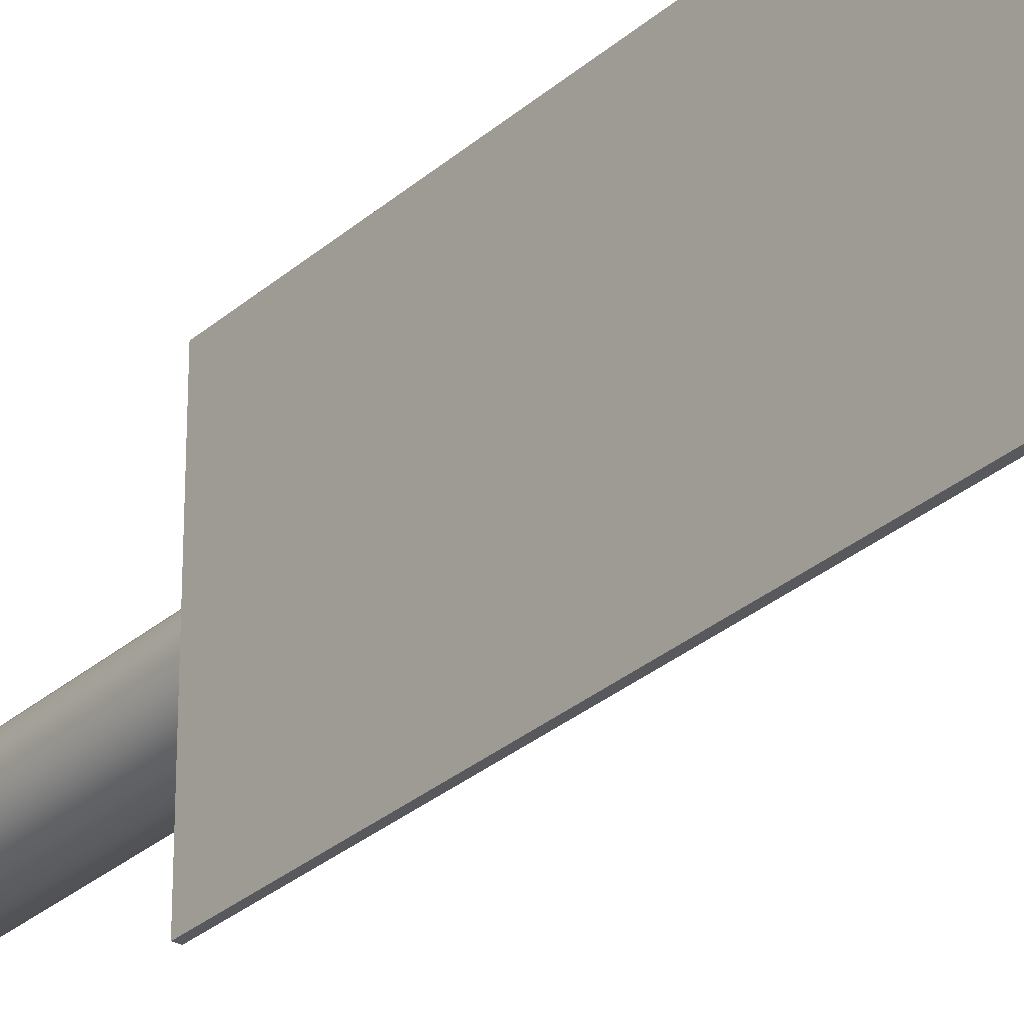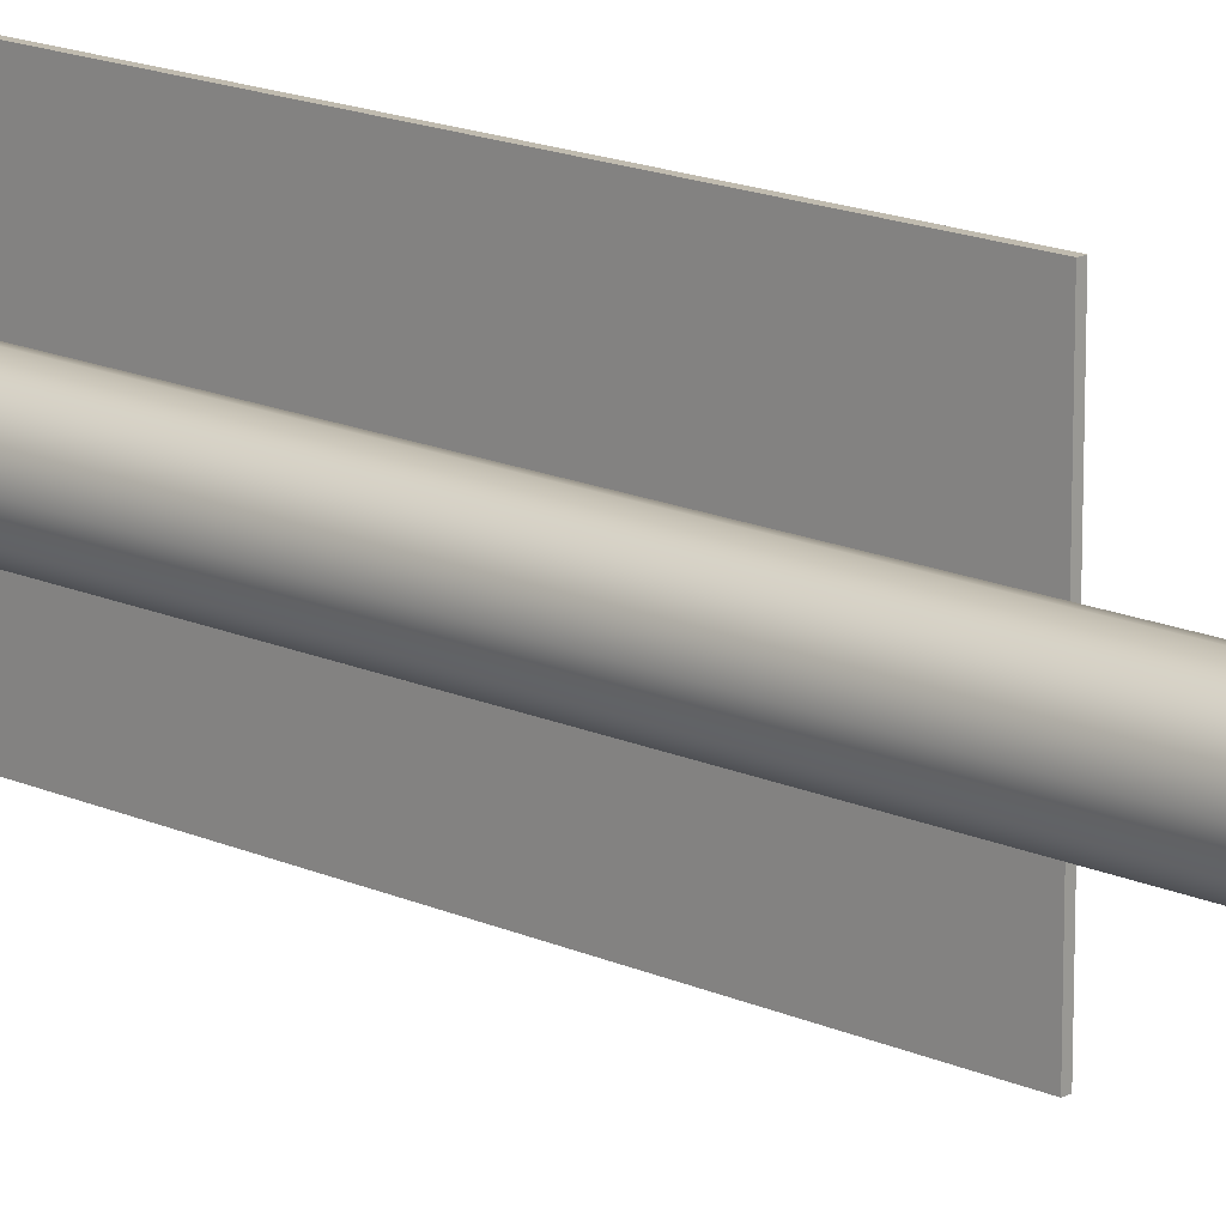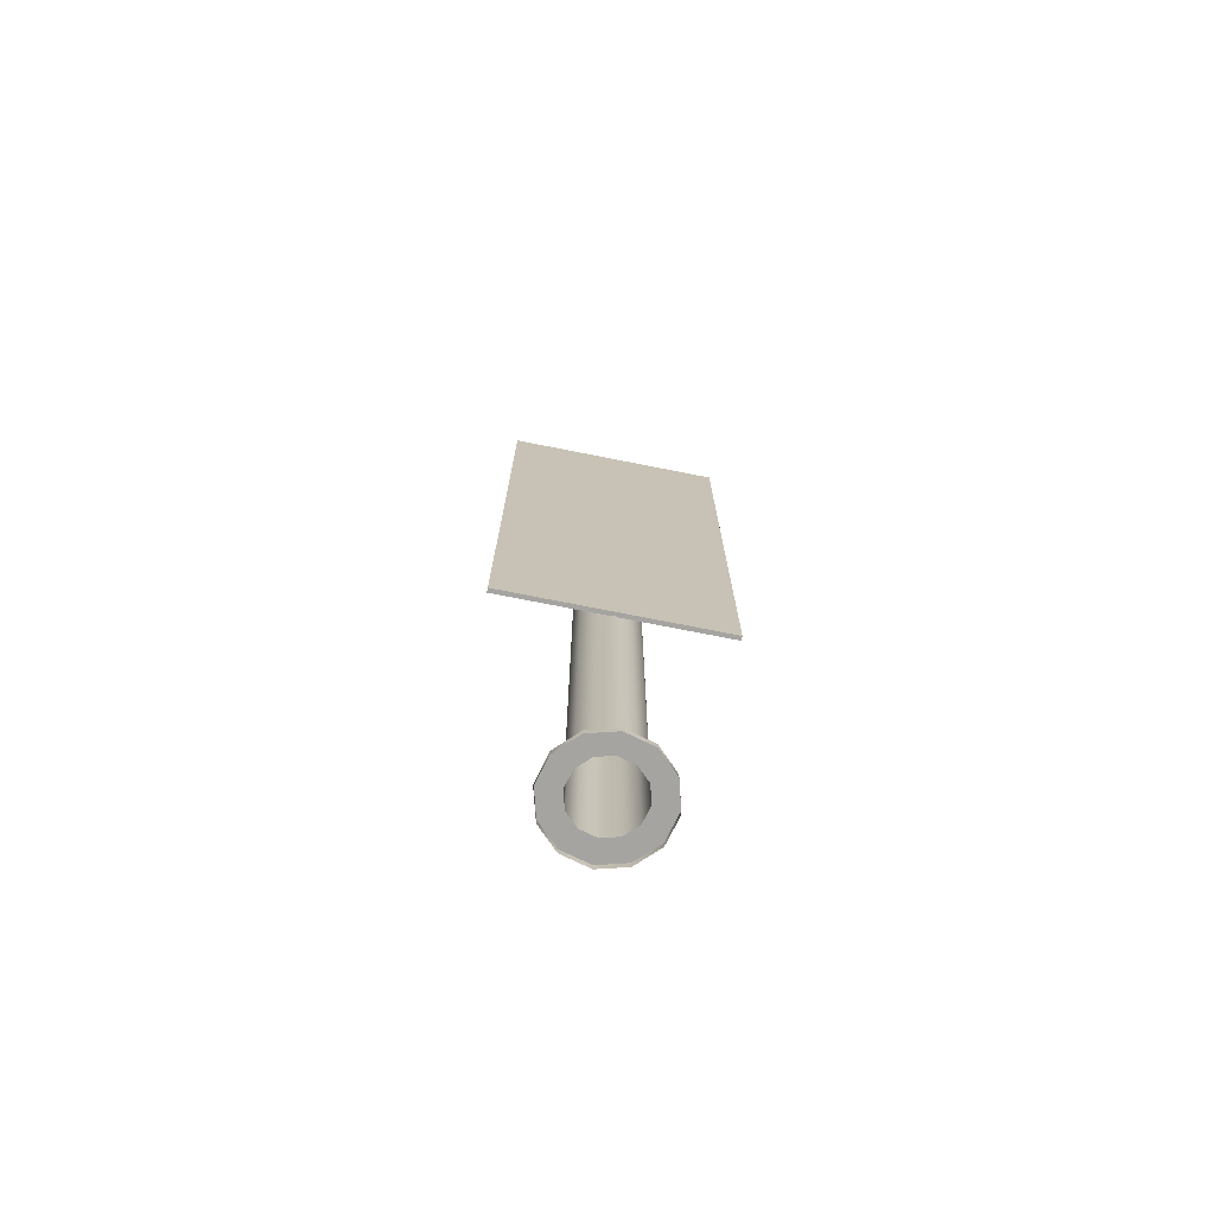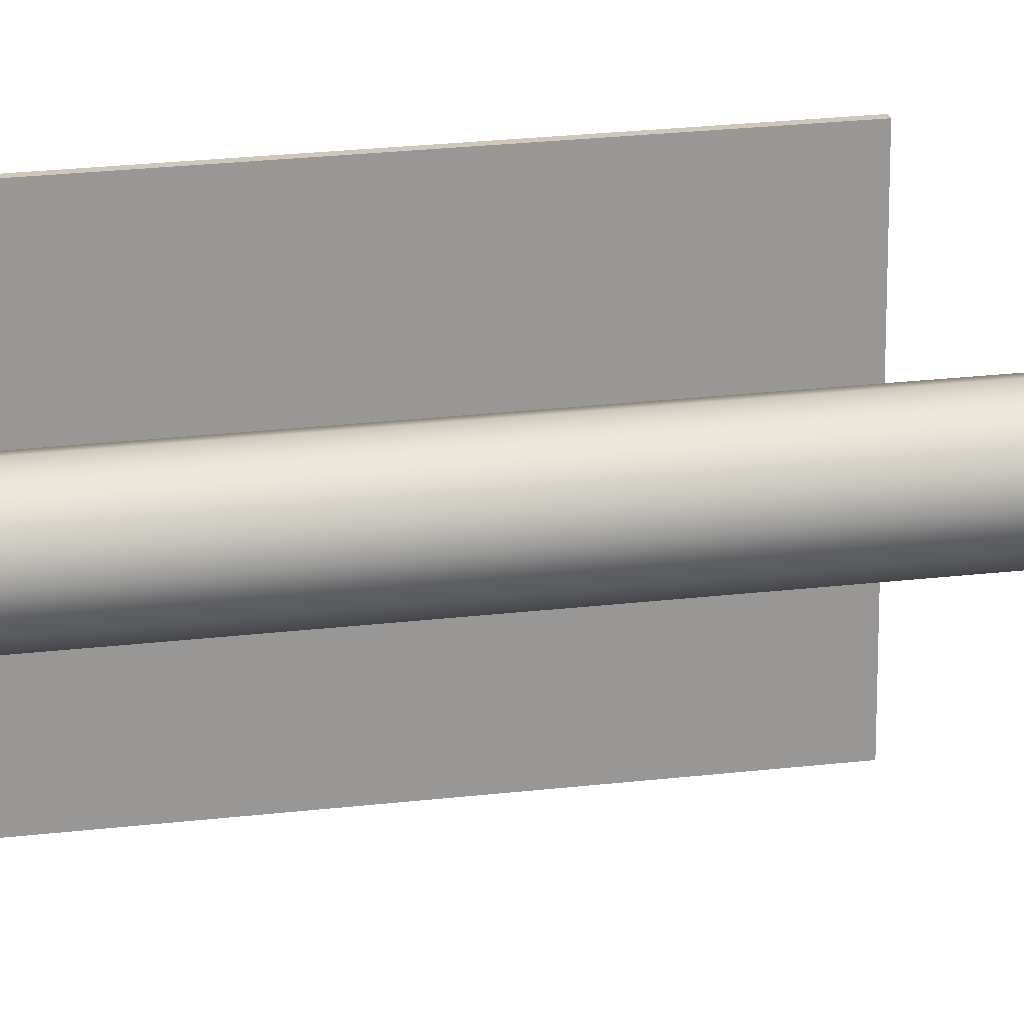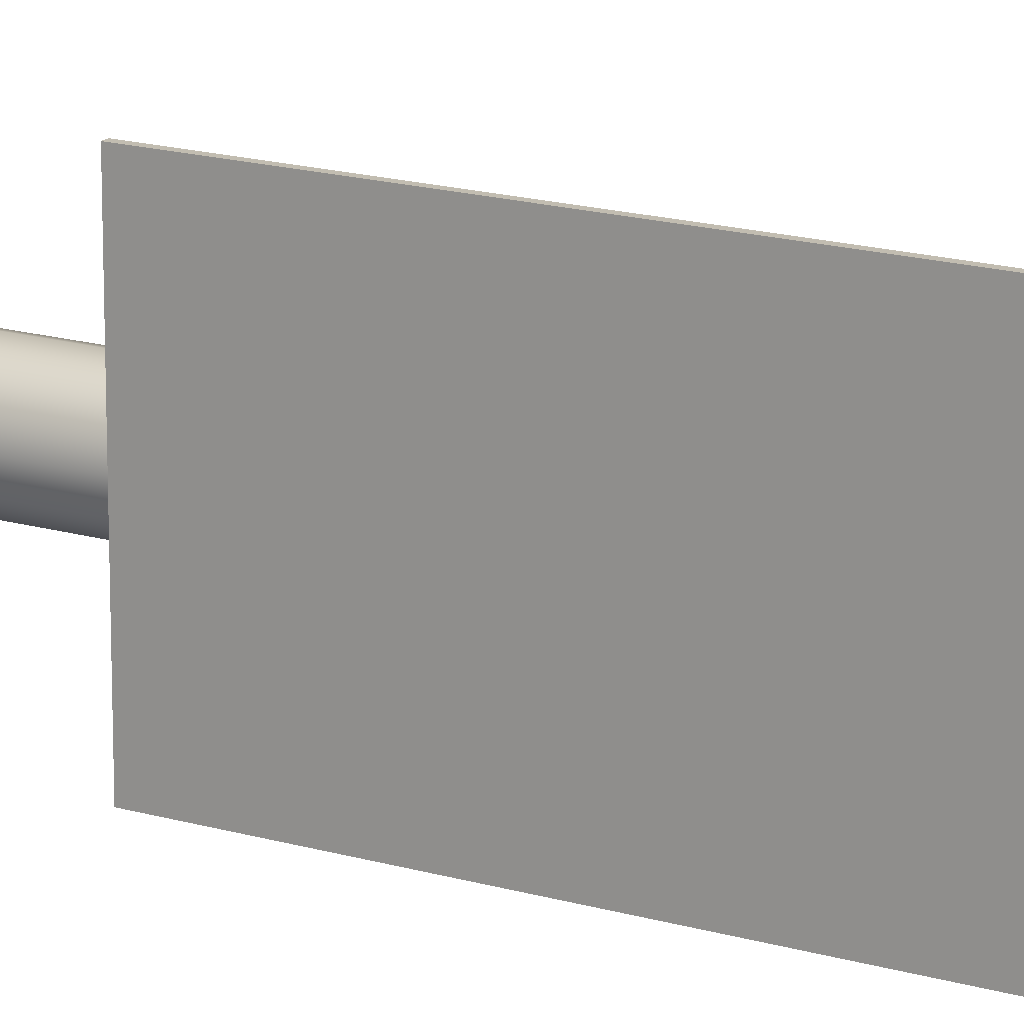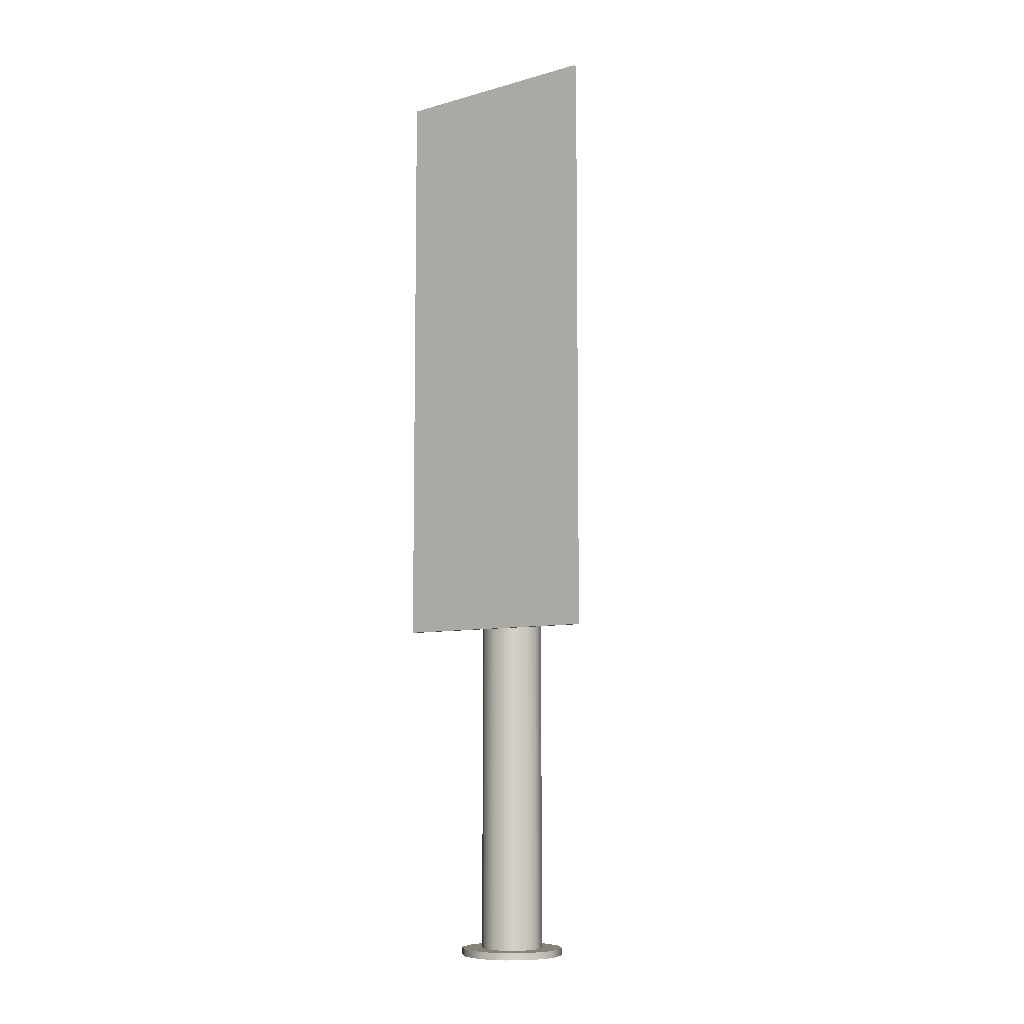
<metadata>
{"format":"obj","ext":"obj","renderer":"f3d","projection":"perspective","resolution":1024,"background":"white","views":[{"elev":-29.6,"azim":141.7,"up":"+Z"},{"elev":16.0,"azim":-46.8,"up":"+Z"},{"elev":-73.3,"azim":78.8,"up":"+Y"},{"elev":21.8,"azim":-102.1,"up":"+Z"},{"elev":16.9,"azim":120.7,"up":"+Z"},{"elev":-7.8,"azim":127.7,"up":"+Y"}]}
</metadata>
<code>
o sign_1
v 1.408 0.3177 0
v 1.22 0.3177 -0.7041
v 1.22 40.15 -0.7041
v 1.408 40.15 7e-06
v 0.7041 0.3177 -1.22
v 0.7041 40.15 -1.219
v 0 0.3177 -1.408
v 0 40.15 -1.408
v -0.7041 0.3177 -1.22
v -0.7041 40.15 -1.219
v -1.22 0.3177 -0.7041
v -1.22 40.15 -0.7041
v -1.408 0.3177 0
v -1.408 40.15 7e-06
v -1.22 0.3177 0.7041
v -1.22 40.15 0.7041
v -0.7041 0.3177 1.22
v -0.7041 40.15 1.22
v 0 0.3177 1.408
v 0 40.15 1.408
v 0.7041 0.3177 1.22
v 0.7041 40.15 1.22
v 1.22 0.3177 0.7041
v 1.22 40.15 0.7041
v 2.348 0.3177 0
v 2.033 0.3177 -1.174
v 2.033 0.3177 1.174
v 1.174 0.3177 2.033
v 0 0.3177 2.348
v -1.174 0.3177 2.033
v -2.033 0.3177 1.174
v -2.348 0.3177 0
v -2.033 0.3177 -1.174
v -1.174 0.3177 -2.033
v 0 0.3177 -2.348
v 1.174 0.3177 -2.033
v 2.348 0 0
v 2.033 0 -1.174
v 2.033 -0 1.174
v 1.174 -0 2.033
v 0 -0 2.348
v -1.174 -0 2.033
v -2.033 -0 1.174
v -2.348 0 0
v -2.033 0 -1.174
v -1.174 0 -2.033
v 0 0 -2.348
v 1.174 0 -2.033
v 1.375 15.16 4.921
v 1.375 15.16 -4.921
v 1.572 15.16 -4.921
v 1.572 15.16 4.921
v 1.375 41.76 4.921
v 1.572 41.76 4.921
v 1.572 41.76 -4.921
v 1.375 41.76 -4.921
v 1.572 41.76 4.921
v 1.572 41.76 4.921
v 1.572 41.76 -4.921
v 1.572 41.76 -4.921
v 1.375 15.16 -4.921
v 1.375 15.16 -4.921
v 1.375 41.76 -4.921
v 1.375 41.76 -4.921
v 1.22 40.15 -0.7041
v 1.408 40.15 7e-06
v -1.408 40.15 7e-06
v -1.22 40.15 0.7041
v 0.7041 0.3177 -1.22
v 0 0.3177 -1.408
v 1.22 40.15 0.7041
v -0.7041 40.15 1.22
v -2.033 0.3177 -1.174
v -1.174 0.3177 -2.033
v -1.22 40.15 -0.7041
v 0.7041 40.15 -1.219
v 0 40.15 -1.408
v -0.7041 0.3177 1.22
v 0 0.3177 1.408
v -2.033 0.3177 1.174
v -2.348 0.3177 0
v -1.22 0.3177 0.7041
v 2.348 0.3177 0
v 2.033 0.3177 1.174
v 0 40.15 1.408
v 1.572 15.16 4.921
v 1.572 15.16 4.921
v 1.375 15.16 4.921
v 1.375 15.16 4.921
v 0 0.3177 -2.348
v 1.174 0.3177 -2.033
v -0.7041 0.3177 -1.22
v 1.375 41.76 4.921
v 1.375 41.76 4.921
v 0.7041 0.3177 1.22
v 2.033 0.3177 -1.174
v 1.408 0.3177 0
v 1.22 0.3177 0.7041
v -1.22 0.3177 -0.7041
v 1.572 15.16 -4.921
v 1.572 15.16 -4.921
v -0.7041 40.15 -1.219
v -1.174 0.3177 2.033
v 1.174 0.3177 2.033
v -1.408 0.3177 0
v 0.7041 40.15 1.22
v 1.22 0.3177 -0.7041
v 0 0.3177 2.348
f 1 107 65 66
f 107 69 76 65
f 69 70 8 76
f 70 92 102 8
f 92 99 75 102
f 99 105 67 75
f 105 15 68 67
f 15 78 72 68
f 78 19 20 72
f 19 95 106 20
f 95 98 71 106
f 98 1 66 71
f 3 6 77 24
f 77 10 12 16
f 12 14 16
f 16 18 85 24
f 85 22 24
f 77 16 24
f 4 3 24
f 2 97 83 96
f 97 23 84 83
f 23 21 28 84
f 21 79 29 28
f 79 17 30 29
f 17 82 80 30
f 82 13 32 80
f 13 11 33 32
f 11 9 74 33
f 9 7 35 74
f 7 5 91 35
f 5 2 96 91
f 26 25 37 38
f 25 27 39 37
f 27 104 40 39
f 104 108 41 40
f 108 103 42 41
f 103 31 43 42
f 31 81 44 43
f 81 73 45 44
f 73 34 46 45
f 34 90 47 46
f 90 36 48 47
f 36 26 38 48
f 88 62 100 87
f 93 57 59 64
f 89 86 58 94
f 52 101 60 54
f 51 61 63 55
f 50 49 53 56

</code>
